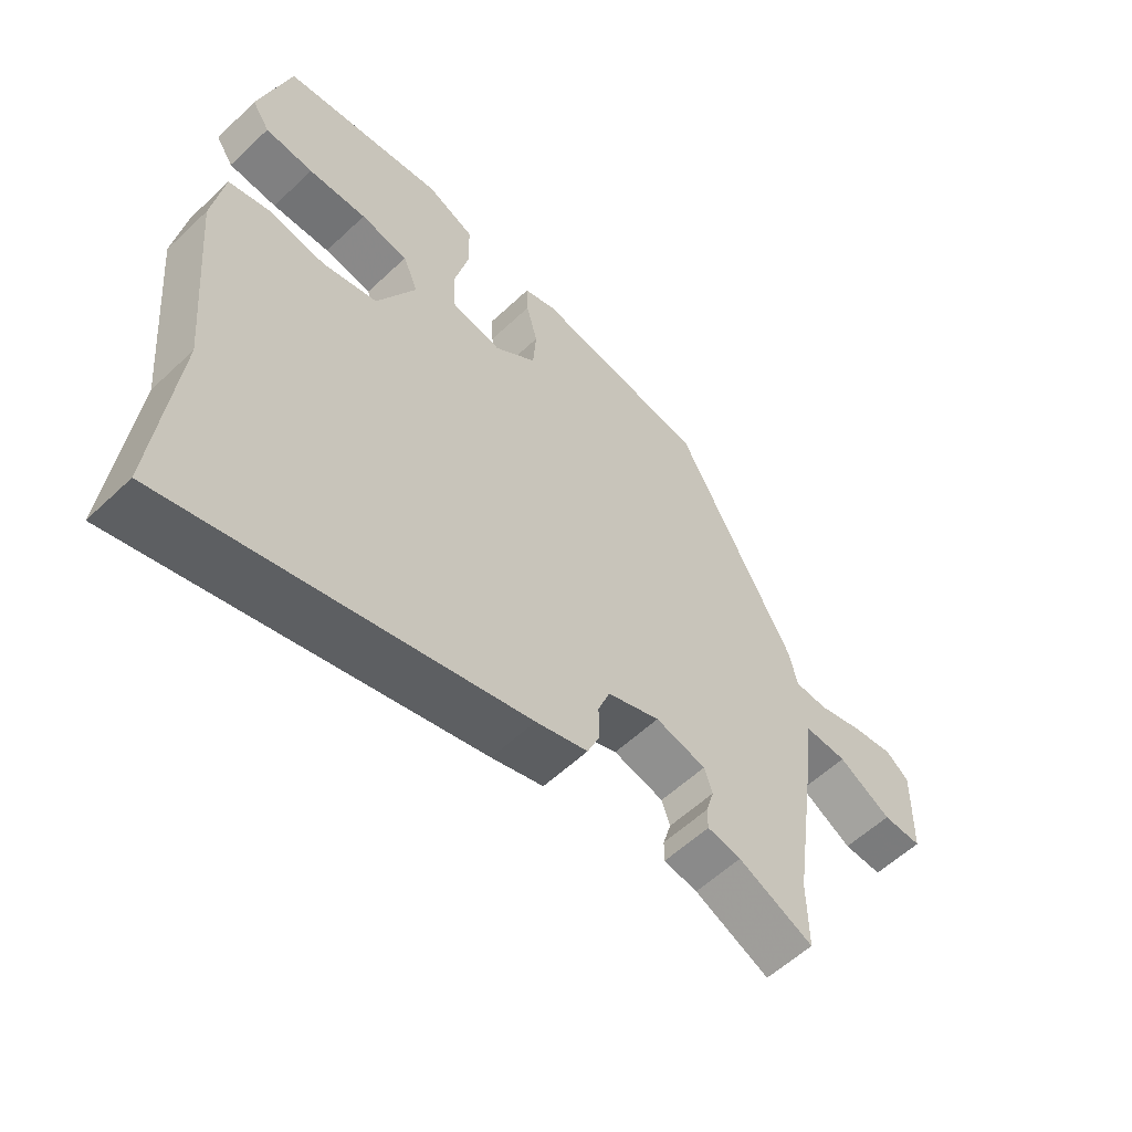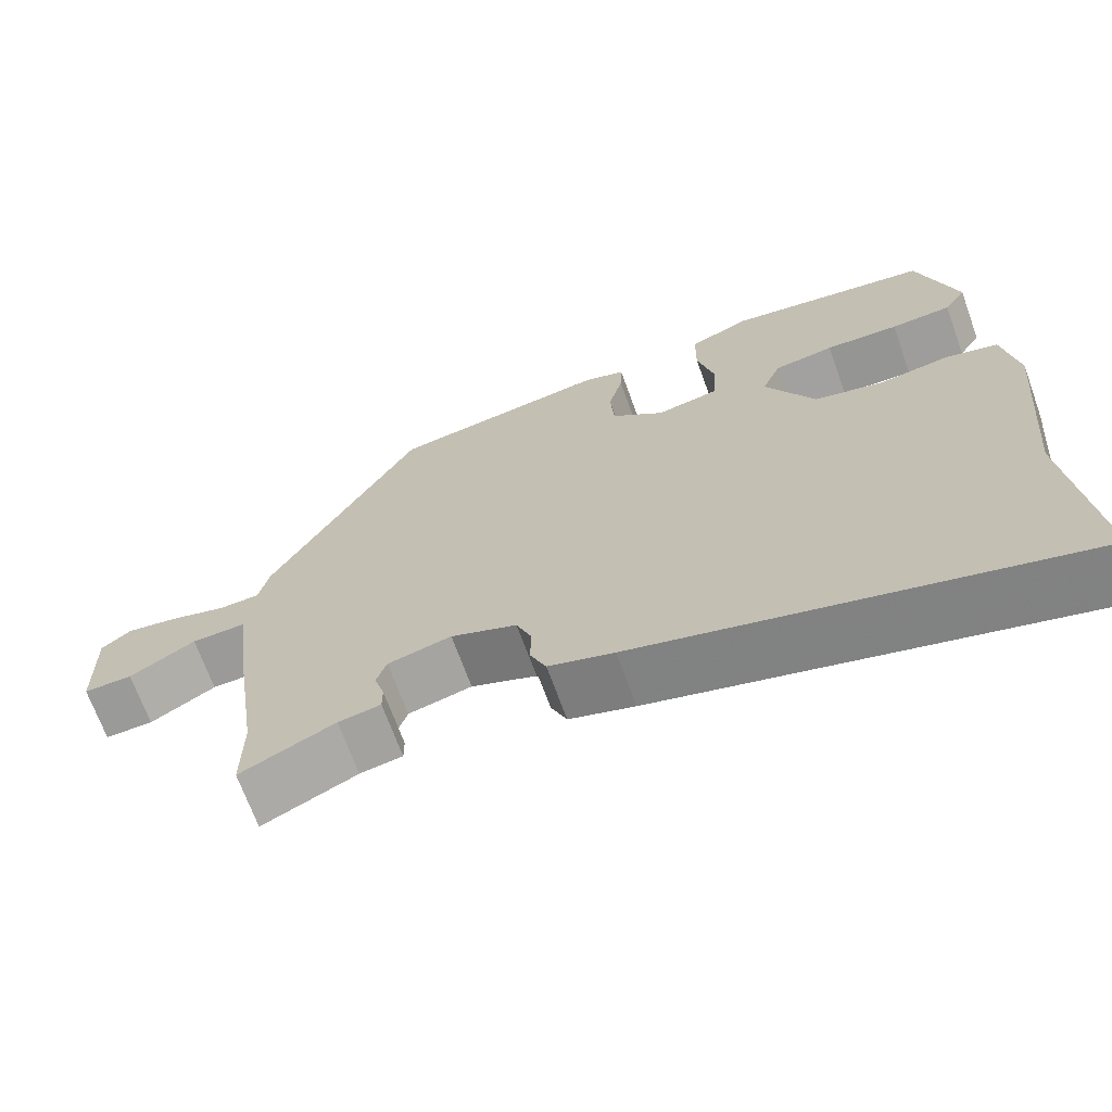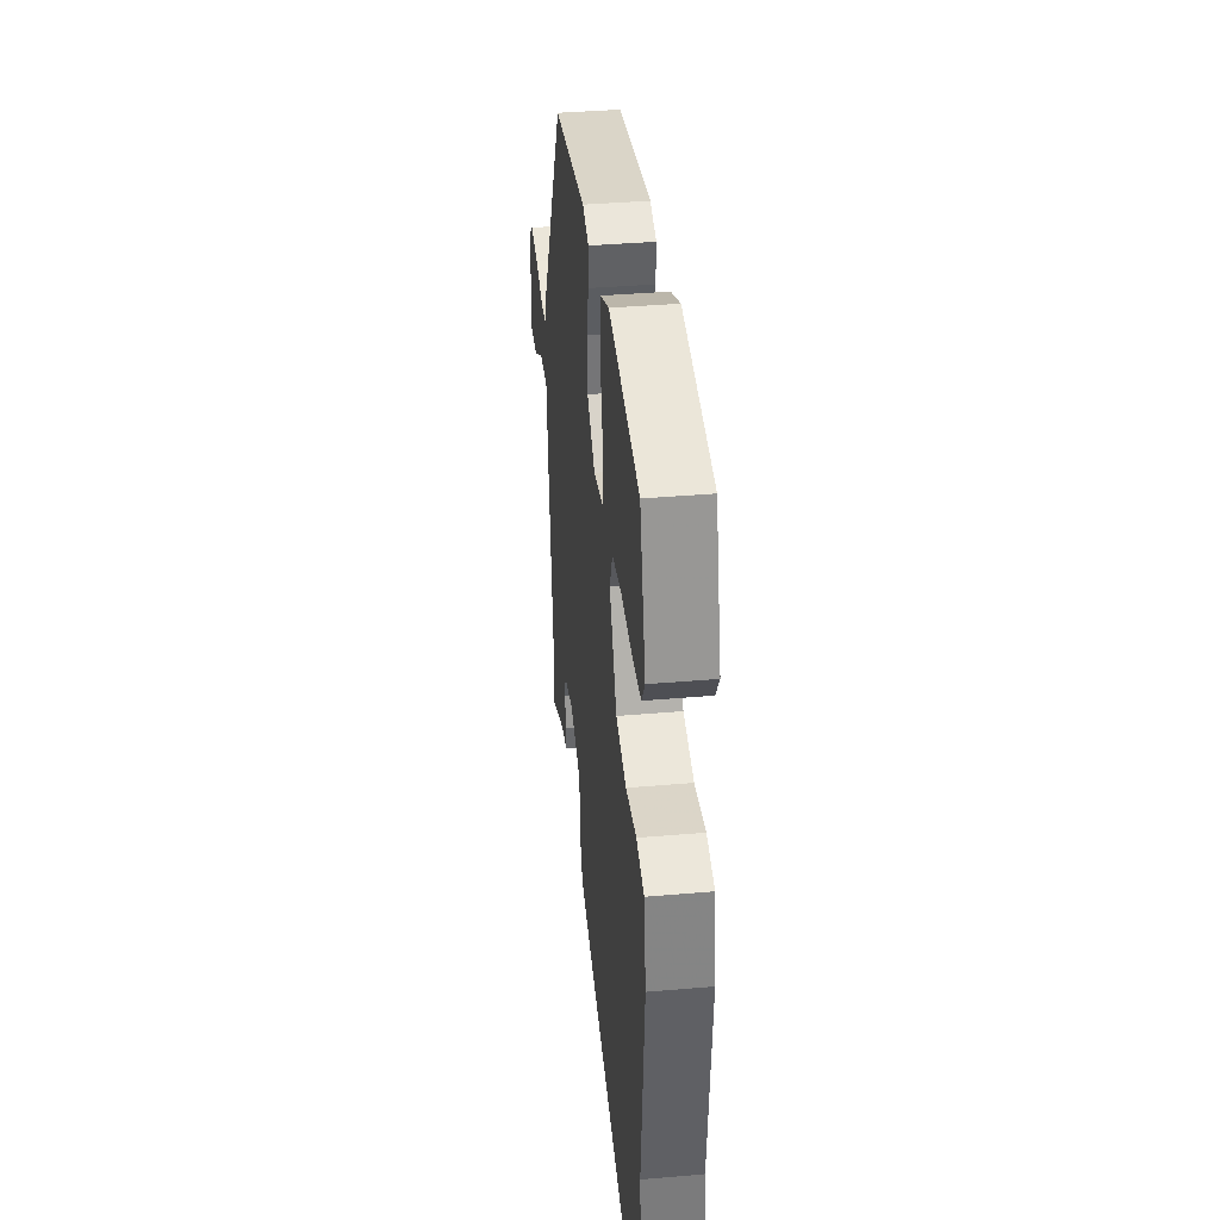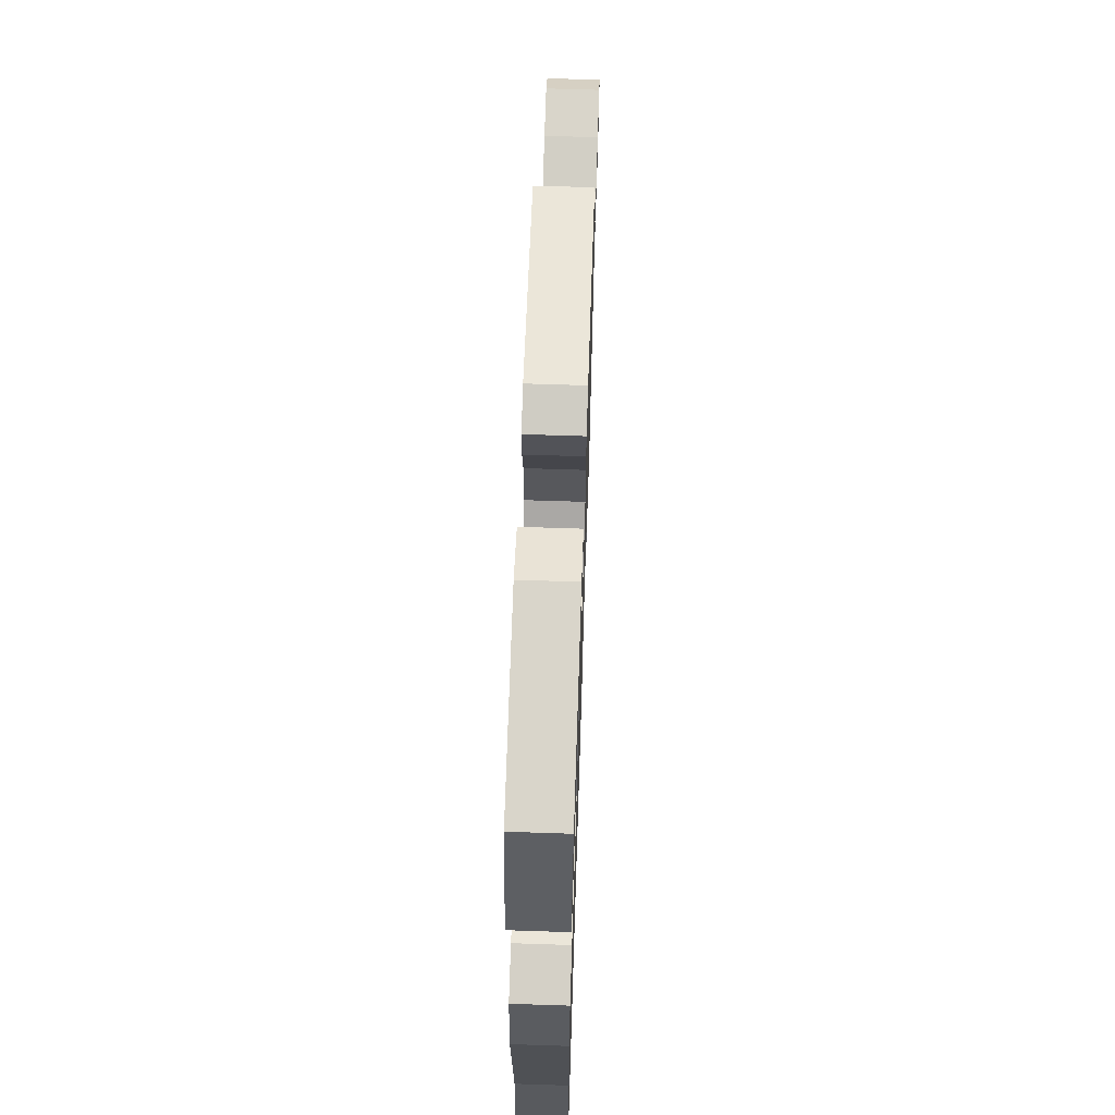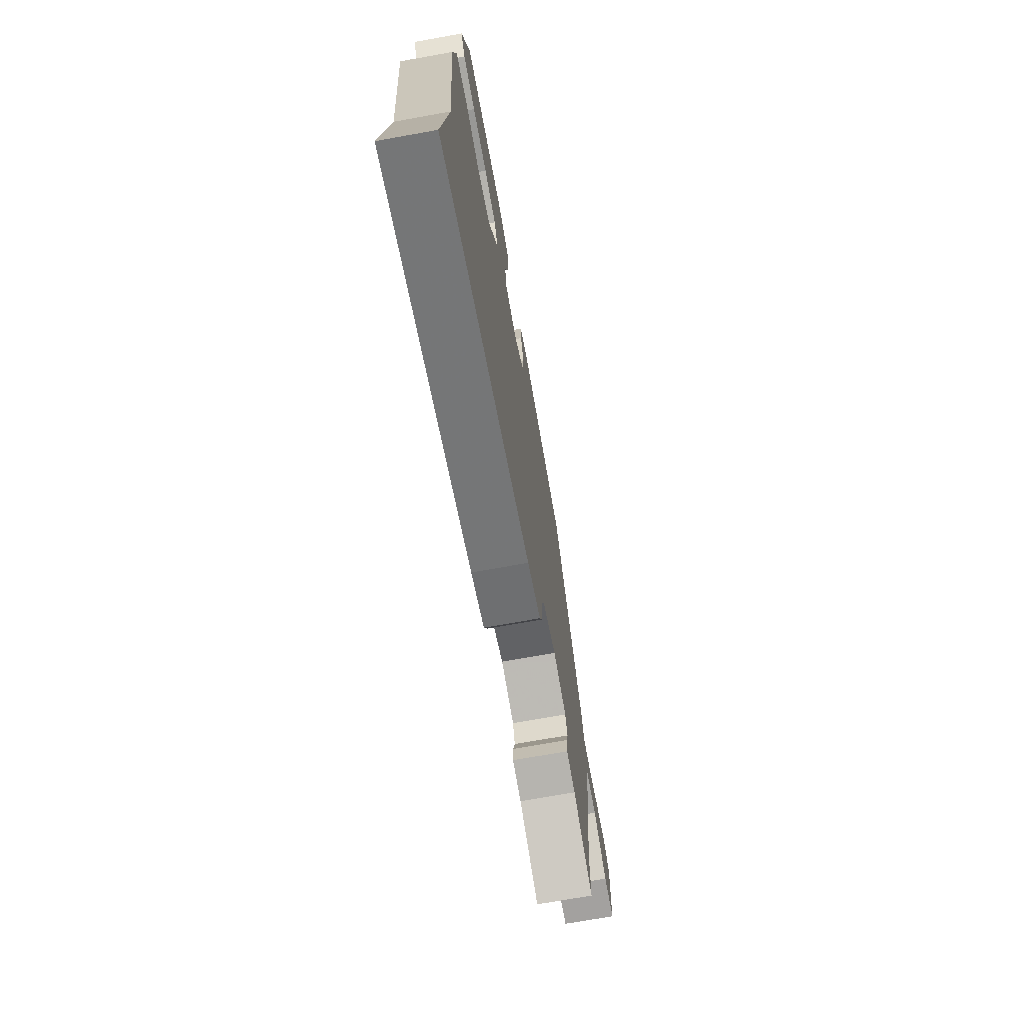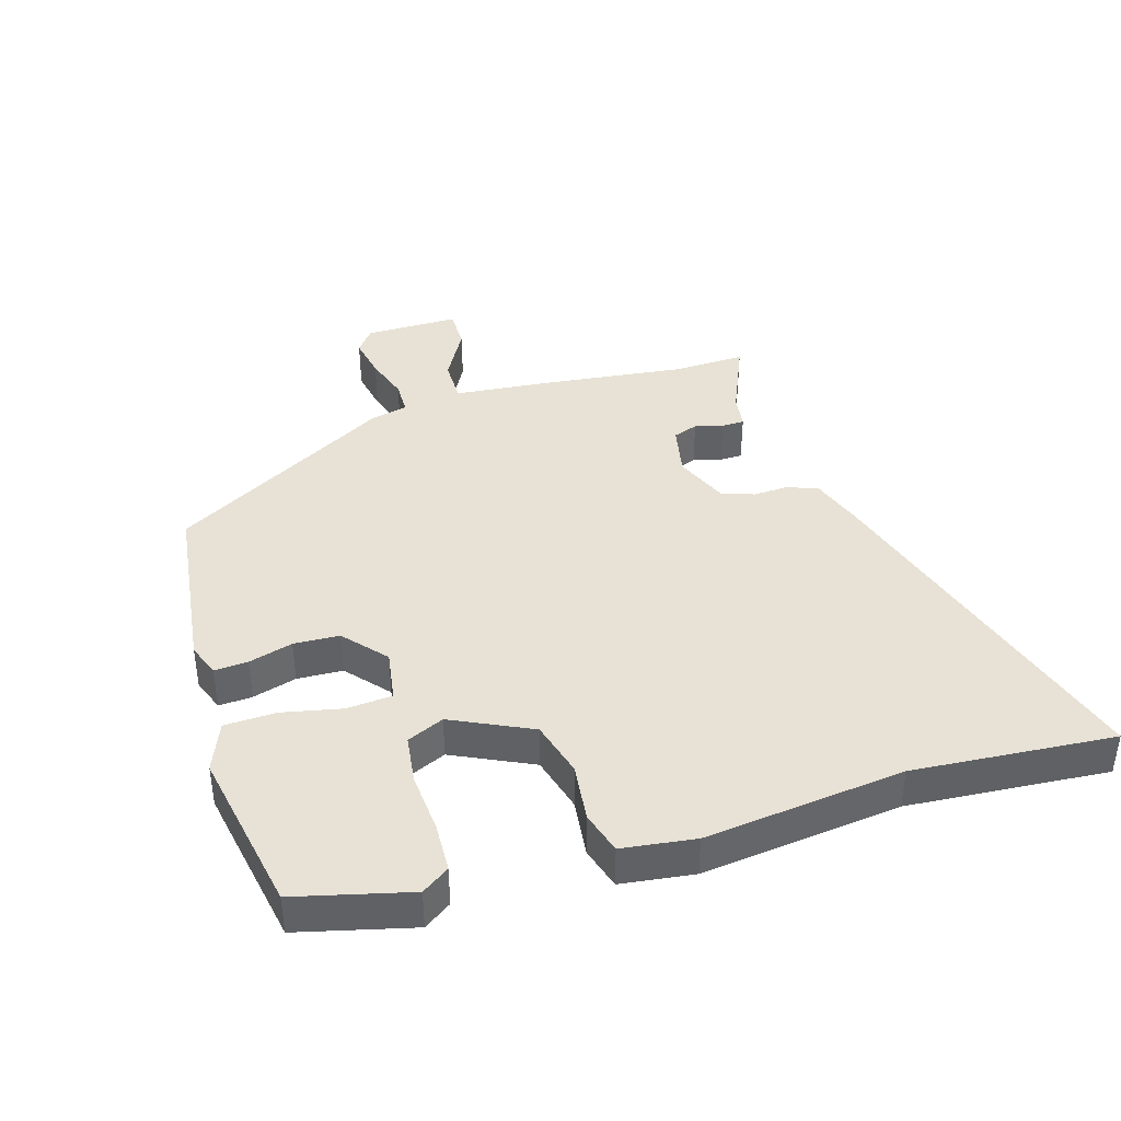
<metadata>
{"format":"obj","ext":"obj","renderer":"f3d","projection":"perspective","resolution":1024,"background":"white","views":[{"elev":-57.8,"azim":134.3,"up":"+Z"},{"elev":-68.8,"azim":19.9,"up":"+Z"},{"elev":37.9,"azim":83.7,"up":"+Z"},{"elev":65.3,"azim":91.9,"up":"+Z"},{"elev":-71.4,"azim":100.2,"up":"+Z"},{"elev":40.2,"azim":71.7,"up":"+Y"}]}
</metadata>
<code>
v -0.5 0.07 -0.528
v -0.499 0.07 -0.415
v -0.532 0.07 -0.183
v -0.549 0.07 -0.042
v -0.618 0.07 -0.044
v -0.702 0.07 -0.093
v -0.764 0.07 -0.094
v -0.767 0.07 0.052
v -0.73 0.07 0.082
v -0.663 0.07 0.071
v -0.592 0.07 0.05
v -0.539 0.07 0.052
v -0.527 0.07 0.109
v -0.338 0.07 0.458
v -0.061 0.07 0.5
v -0.009 0.07 0.482
v -0.011 0.07 0.43
v -0.029 0.07 0.361
v -0.024 0.07 0.29
v 0.043 0.07 0.235
v 0.123 0.07 0.25
v 0.127 0.07 0.321
v 0.105 0.07 0.413
v 0.106 0.07 0.493
v 0.182 0.07 0.526
v 0.44 0.07 0.485
v 0.489 0.07 0.309
v 0.461 0.07 0.266
v 0.384 0.07 0.261
v 0.291 0.07 0.266
v 0.215 0.07 0.254
v 0.191 0.07 0.196
v 0.253 0.07 0.074
v 0.341 0.07 0.052
v 0.431 0.07 0.065
v 0.497 0.07 0.047
v 0.515 0.07 -0.066
v 0.487 0.07 -0.377
v 0.519 0.07 -0.689
v -0.04 0.07 -0.538
v -0.123 0.07 -0.512
v -0.143 0.07 -0.465
v -0.142 0.07 -0.41
v -0.161 0.07 -0.36
v -0.245 0.07 -0.327
v -0.326 0.07 -0.346
v -0.339 0.07 -0.385
v -0.326 0.07 -0.429
v -0.326 0.07 -0.464
v -0.38 0.07 -0.473
v -0.5 0 -0.528
v -0.499 0 -0.415
v -0.532 0 -0.183
v -0.549 0 -0.042
v -0.618 0 -0.044
v -0.702 0 -0.093
v -0.764 0 -0.094
v -0.767 0 0.052
v -0.73 0 0.082
v -0.663 0 0.071
v -0.592 0 0.05
v -0.539 0 0.052
v -0.527 0 0.109
v -0.338 0 0.458
v -0.061 0 0.5
v -0.009 0 0.482
v -0.011 0 0.43
v -0.029 0 0.361
v -0.024 0 0.29
v 0.043 0 0.235
v 0.123 0 0.25
v 0.127 0 0.321
v 0.105 0 0.413
v 0.106 0 0.493
v 0.182 0 0.526
v 0.44 0 0.485
v 0.489 0 0.309
v 0.461 0 0.266
v 0.384 0 0.261
v 0.291 0 0.266
v 0.215 0 0.254
v 0.191 0 0.196
v 0.253 0 0.074
v 0.341 0 0.052
v 0.431 0 0.065
v 0.497 0 0.047
v 0.515 0 -0.066
v 0.487 0 -0.377
v 0.519 0 -0.689
v -0.04 0 -0.538
v -0.123 0 -0.512
v -0.143 0 -0.465
v -0.142 0 -0.41
v -0.161 0 -0.36
v -0.245 0 -0.327
v -0.326 0 -0.346
v -0.339 0 -0.385
v -0.326 0 -0.429
v -0.326 0 -0.464
v -0.38 0 -0.473
f 47 48 49 50
f 50 1 2
f 47 50 2
f 46 47 2
f 41 42 43
f 40 41 43
f 39 40 43
f 38 39 43
f 38 43 44
f 37 38 44
f 36 37 44
f 35 36 44
f 34 35 44
f 33 34 44 45
f 28 29 30
f 27 28 30
f 26 27 30
f 25 26 30
f 24 25 30
f 23 24 30
f 22 23 30
f 21 22 30 31
f 20 21 31 32
f 16 17 18
f 15 16 18
f 14 15 18
f 13 14 18
f 12 13 18
f 12 18 19
f 9 10 11
f 8 9 11
f 7 8 11
f 6 7 11
f 5 6 11
f 4 5 11 12
f 12 19 20
f 4 12 20
f 3 4 20
f 2 3 20
f 46 2 20
f 33 45 46
f 32 33 46
f 20 32 46
f 100 99 98 97
f 52 51 100
f 52 100 97
f 52 97 96
f 93 92 91
f 93 91 90
f 93 90 89
f 93 89 88
f 94 93 88
f 94 88 87
f 94 87 86
f 94 86 85
f 94 85 84
f 95 94 84 83
f 80 79 78
f 80 78 77
f 80 77 76
f 80 76 75
f 80 75 74
f 80 74 73
f 80 73 72
f 81 80 72 71
f 82 81 71 70
f 68 67 66
f 68 66 65
f 68 65 64
f 68 64 63
f 68 63 62
f 69 68 62
f 61 60 59
f 61 59 58
f 61 58 57
f 61 57 56
f 61 56 55
f 62 61 55 54
f 70 69 62
f 70 62 54
f 70 54 53
f 70 53 52
f 70 52 96
f 96 95 83
f 96 83 82
f 96 82 70
f 1 51 52 2
f 2 52 53 3
f 3 53 54 4
f 4 54 55 5
f 5 55 56 6
f 6 56 57 7
f 7 57 58 8
f 8 58 59 9
f 9 59 60 10
f 10 60 61 11
f 11 61 62 12
f 12 62 63 13
f 13 63 64 14
f 14 64 65 15
f 15 65 66 16
f 16 66 67 17
f 17 67 68 18
f 18 68 69 19
f 19 69 70 20
f 20 70 71 21
f 21 71 72 22
f 22 72 73 23
f 23 73 74 24
f 24 74 75 25
f 25 75 76 26
f 26 76 77 27
f 27 77 78 28
f 28 78 79 29
f 29 79 80 30
f 30 80 81 31
f 31 81 82 32
f 32 82 83 33
f 33 83 84 34
f 34 84 85 35
f 35 85 86 36
f 36 86 87 37
f 37 87 88 38
f 38 88 89 39
f 39 89 90 40
f 40 90 91 41
f 41 91 92 42
f 42 92 93 43
f 43 93 94 44
f 44 94 95 45
f 45 95 96 46
f 46 96 97 47
f 47 97 98 48
f 48 98 99 49
f 49 99 100 50
f 50 100 51 1

</code>
